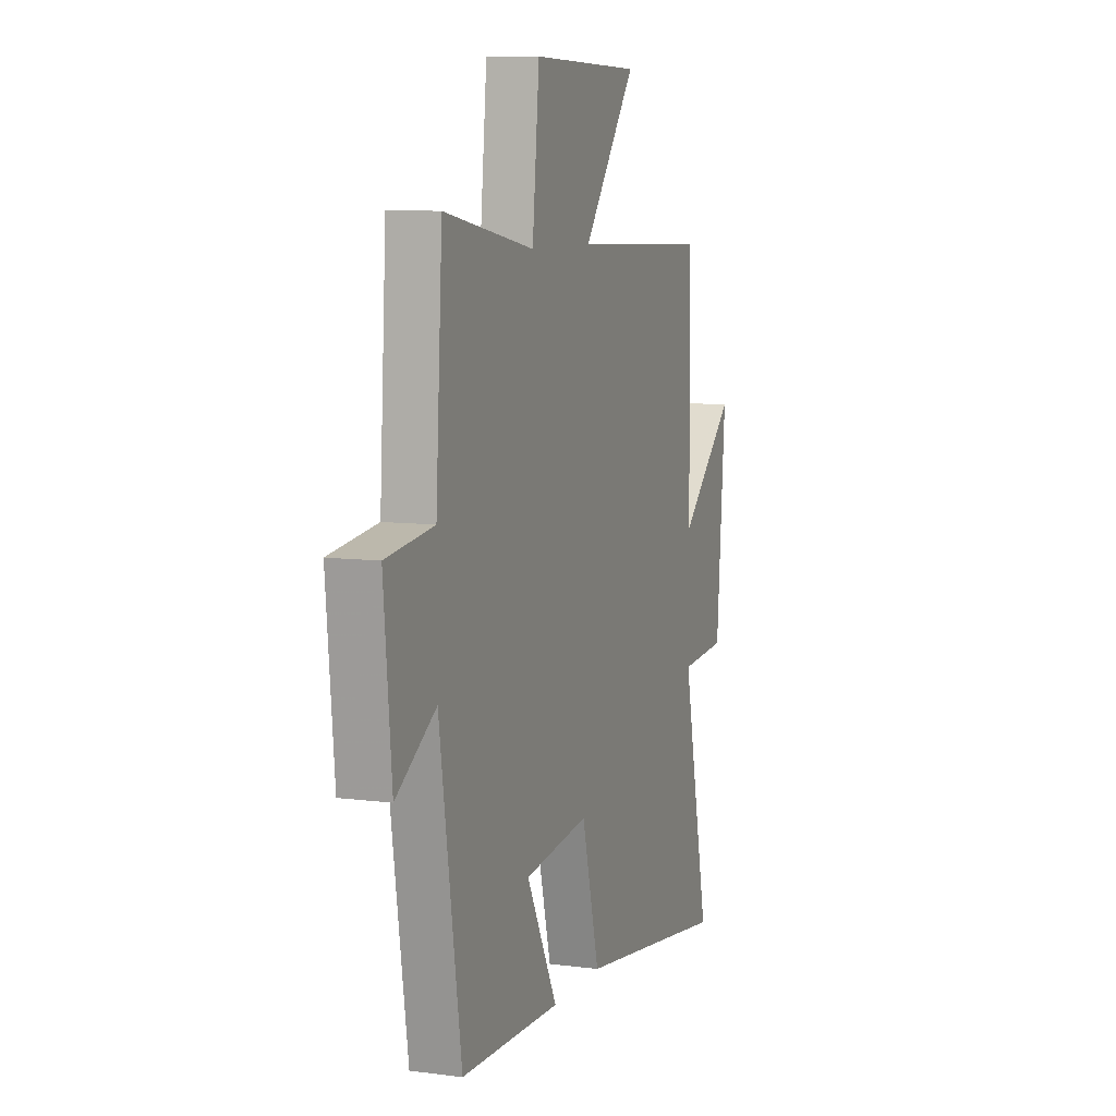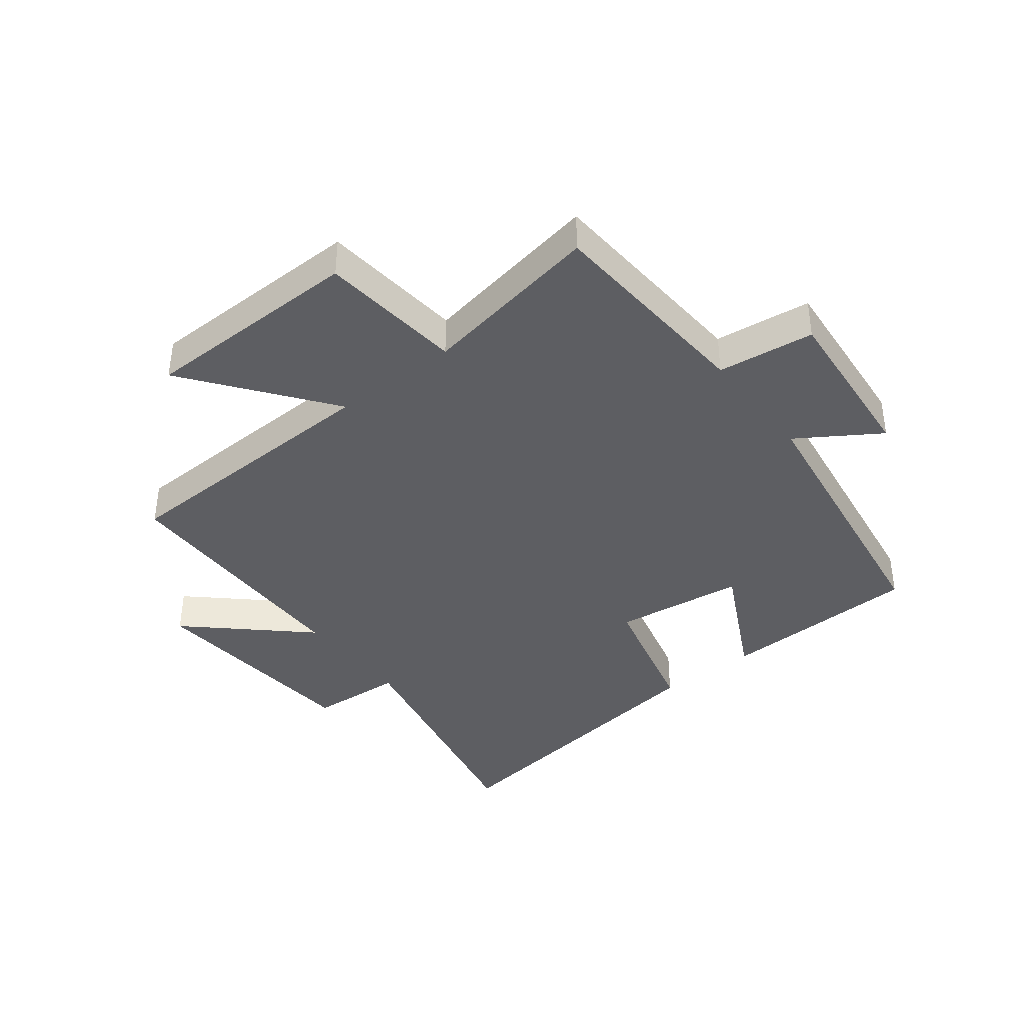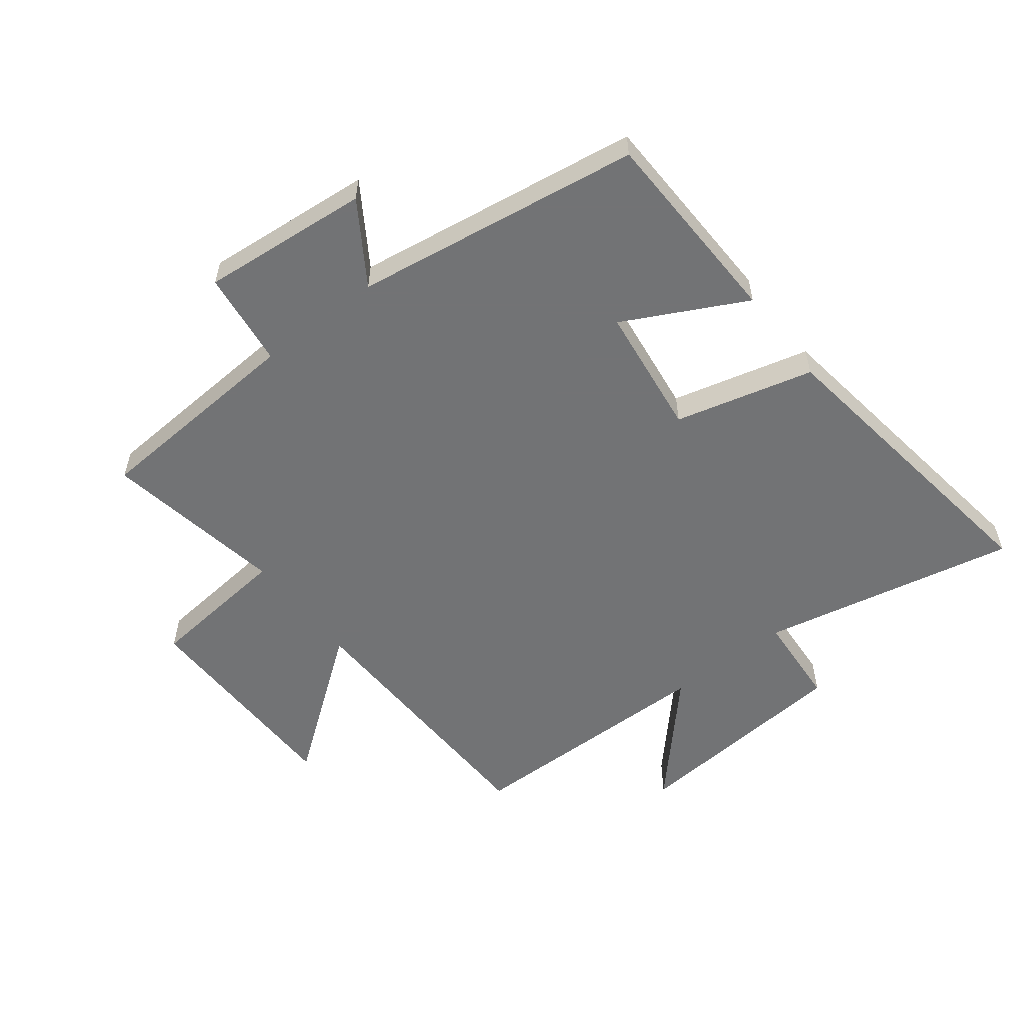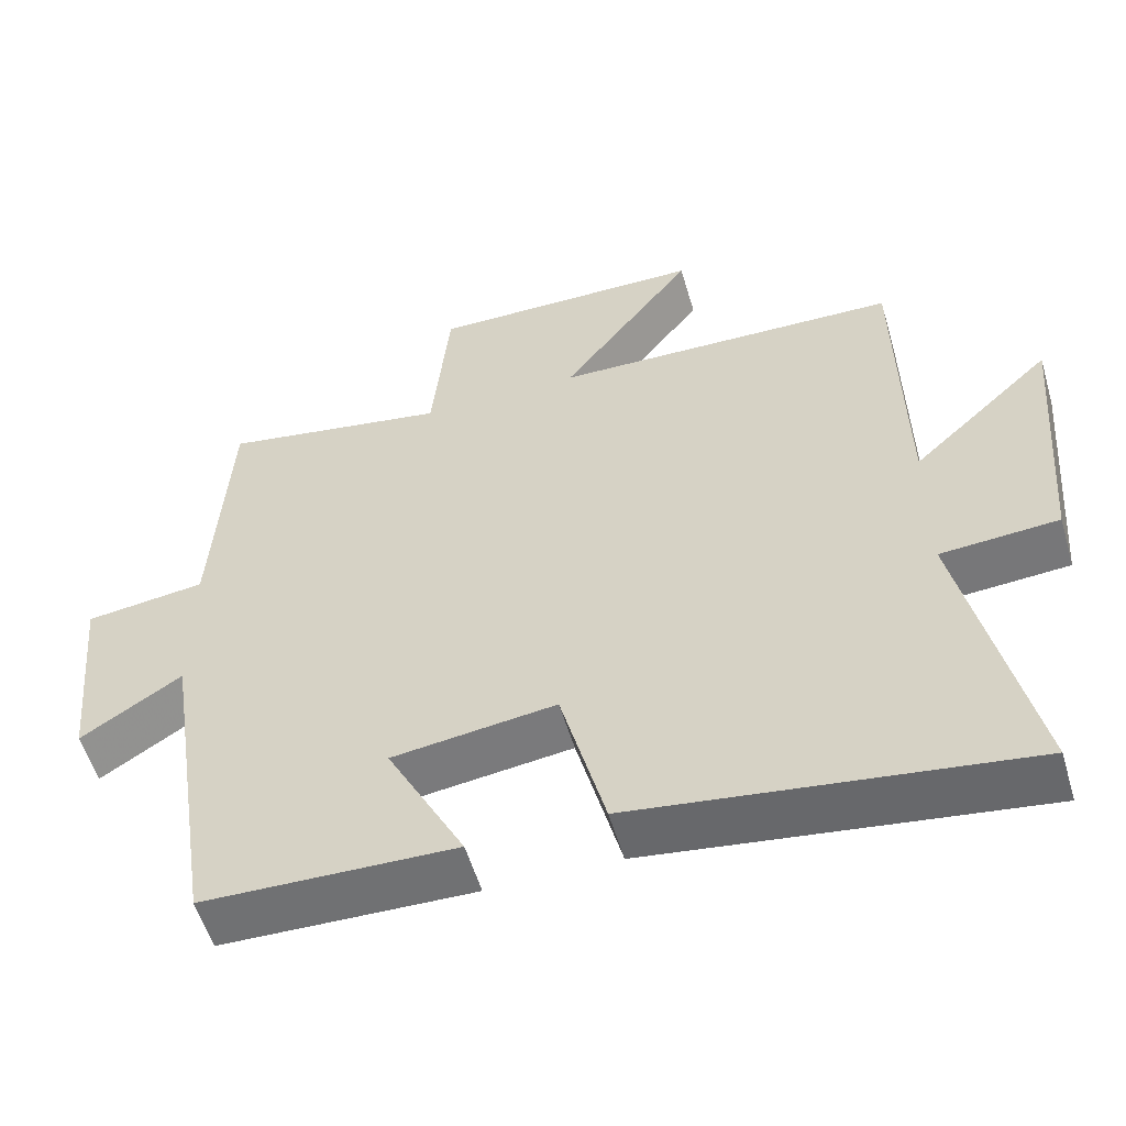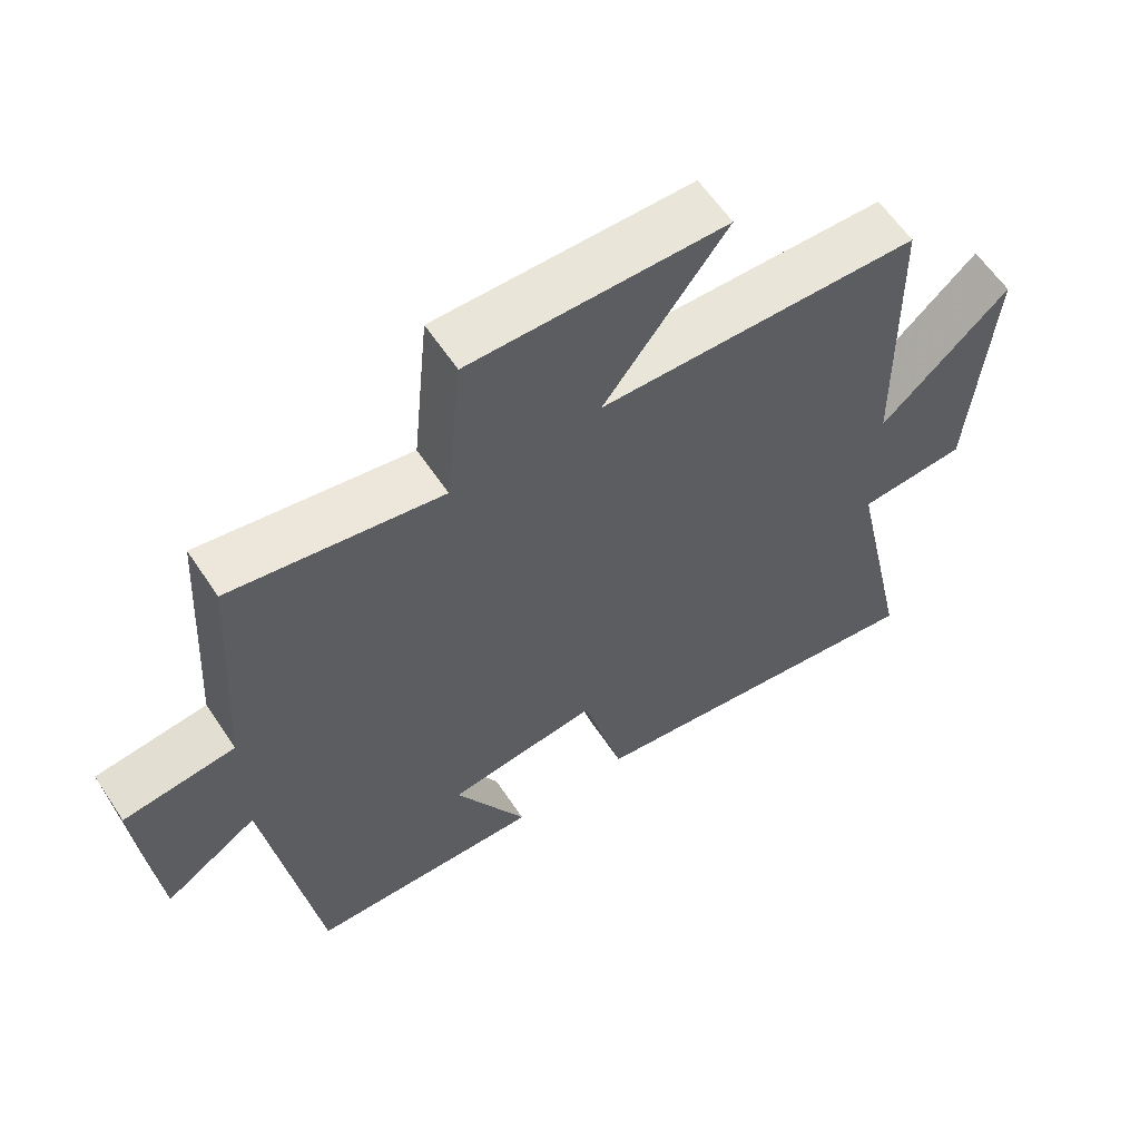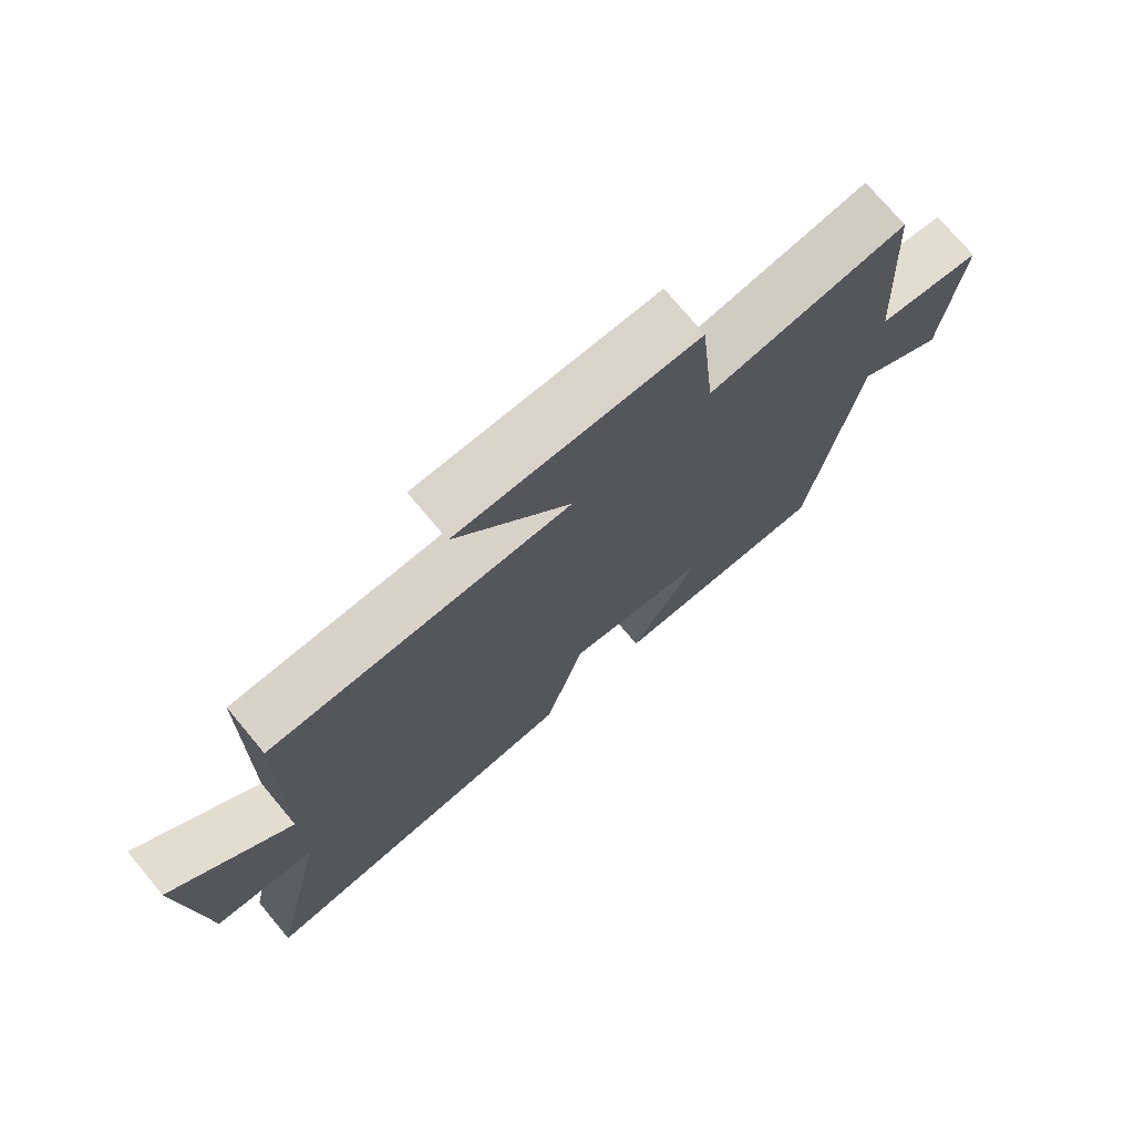
<metadata>
{"format":"obj","ext":"obj","renderer":"f3d","projection":"perspective","resolution":1024,"background":"white","views":[{"elev":8.3,"azim":109.7,"up":"+Z"},{"elev":-39.3,"azim":38.0,"up":"+Y"},{"elev":-55.9,"azim":127.8,"up":"+Y"},{"elev":-55.7,"azim":-163.6,"up":"+Z"},{"elev":60.4,"azim":146.5,"up":"+Z"},{"elev":74.3,"azim":-39.9,"up":"+Z"}]}
</metadata>
<code>
v -0.493 0.07 0.487
v -0.034 0.07 0.5
v -0.209 0.07 0.733
v 0.155 0.07 0.737
v 0.178 0.07 0.5
v 0.478 0.07 0.552
v 0.5 0.07 0.194
v 0.659 0.07 0.174
v 0.633 0.07 -0.104
v 0.5 0.07 -0.018
v 0.428 0.07 -0.491
v 0.095 0.07 -0.5
v 0.198 0.07 -0.3
v -0.018 0.07 -0.272
v -0.077 0.07 -0.5
v -0.59 0.07 -0.571
v -0.5 0.07 -0.149
v -0.655 0.07 -0.138
v -0.685 0.07 0.234
v -0.5 0.07 0.063
v -0.493 0 0.487
v -0.034 0 0.5
v -0.209 0 0.733
v 0.155 0 0.737
v 0.178 0 0.5
v 0.478 0 0.552
v 0.5 0 0.194
v 0.659 0 0.174
v 0.633 0 -0.104
v 0.5 0 -0.018
v 0.428 0 -0.491
v 0.095 0 -0.5
v 0.198 0 -0.3
v -0.018 0 -0.272
v -0.077 0 -0.5
v -0.59 0 -0.571
v -0.5 0 -0.149
v -0.655 0 -0.138
v -0.685 0 0.234
v -0.5 0 0.063
f 17 18 19 20
f 17 20 1 2
f 14 15 16 17
f 13 14 17 2
f 10 11 12 13
f 10 13 2
f 7 8 9 10
f 5 6 7 10
f 5 10 2 3
f 3 4 5
f 40 39 38 37
f 22 21 40 37
f 37 36 35 34
f 22 37 34 33
f 33 32 31 30
f 22 33 30
f 30 29 28 27
f 30 27 26 25
f 23 22 30 25
f 25 24 23
f 1 21 22 2
f 2 22 23 3
f 3 23 24 4
f 4 24 25 5
f 5 25 26 6
f 6 26 27 7
f 7 27 28 8
f 8 28 29 9
f 9 29 30 10
f 10 30 31 11
f 11 31 32 12
f 12 32 33 13
f 13 33 34 14
f 14 34 35 15
f 15 35 36 16
f 16 36 37 17
f 17 37 38 18
f 18 38 39 19
f 19 39 40 20
f 20 40 21 1

</code>
